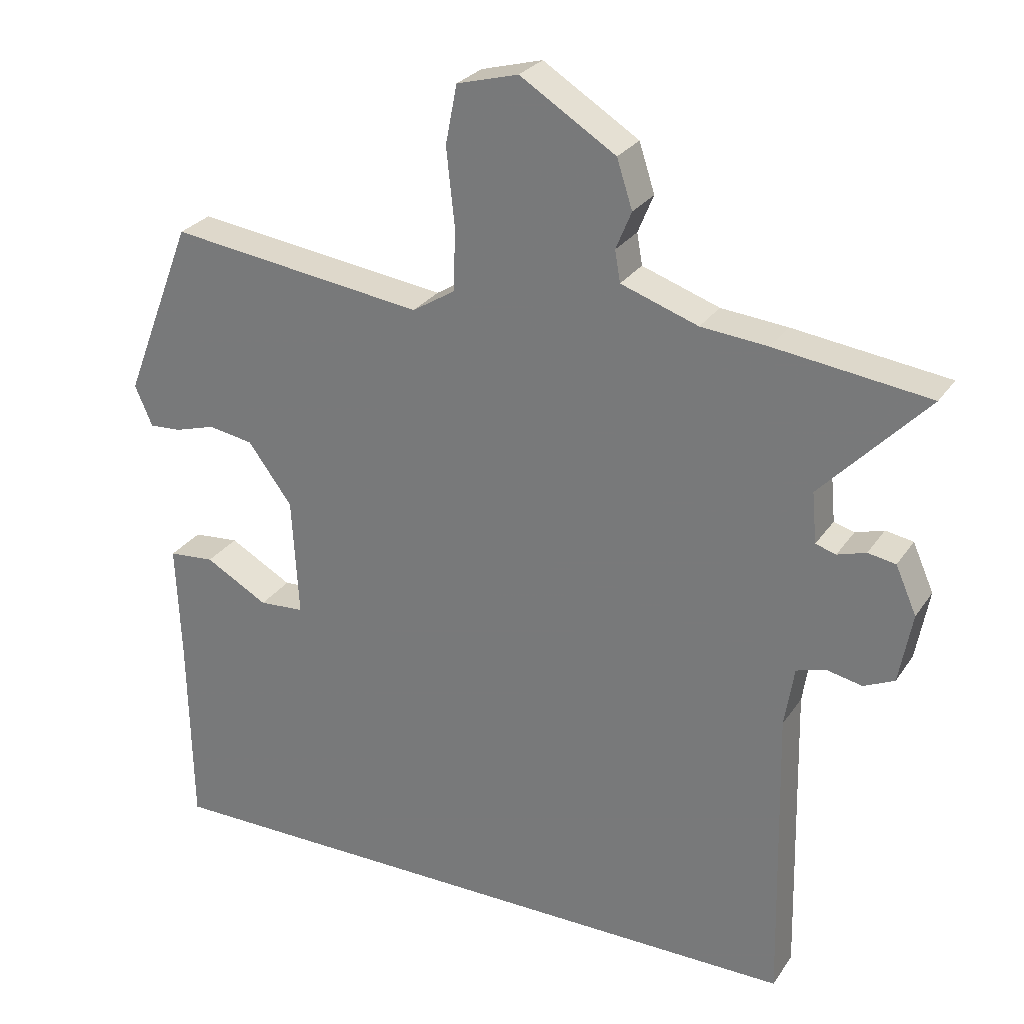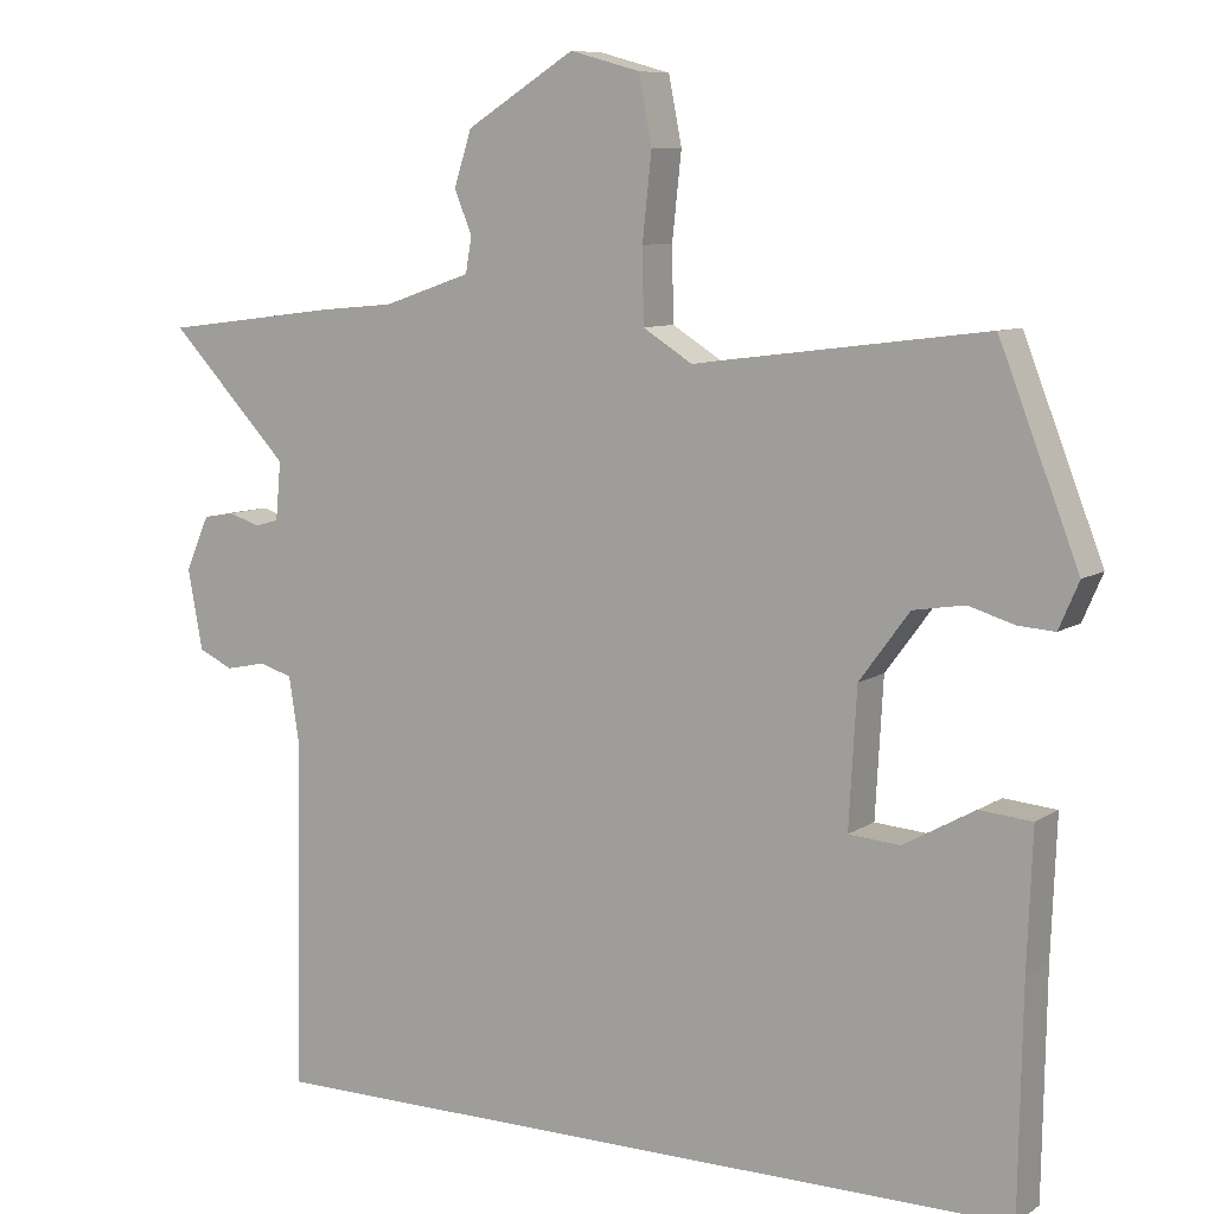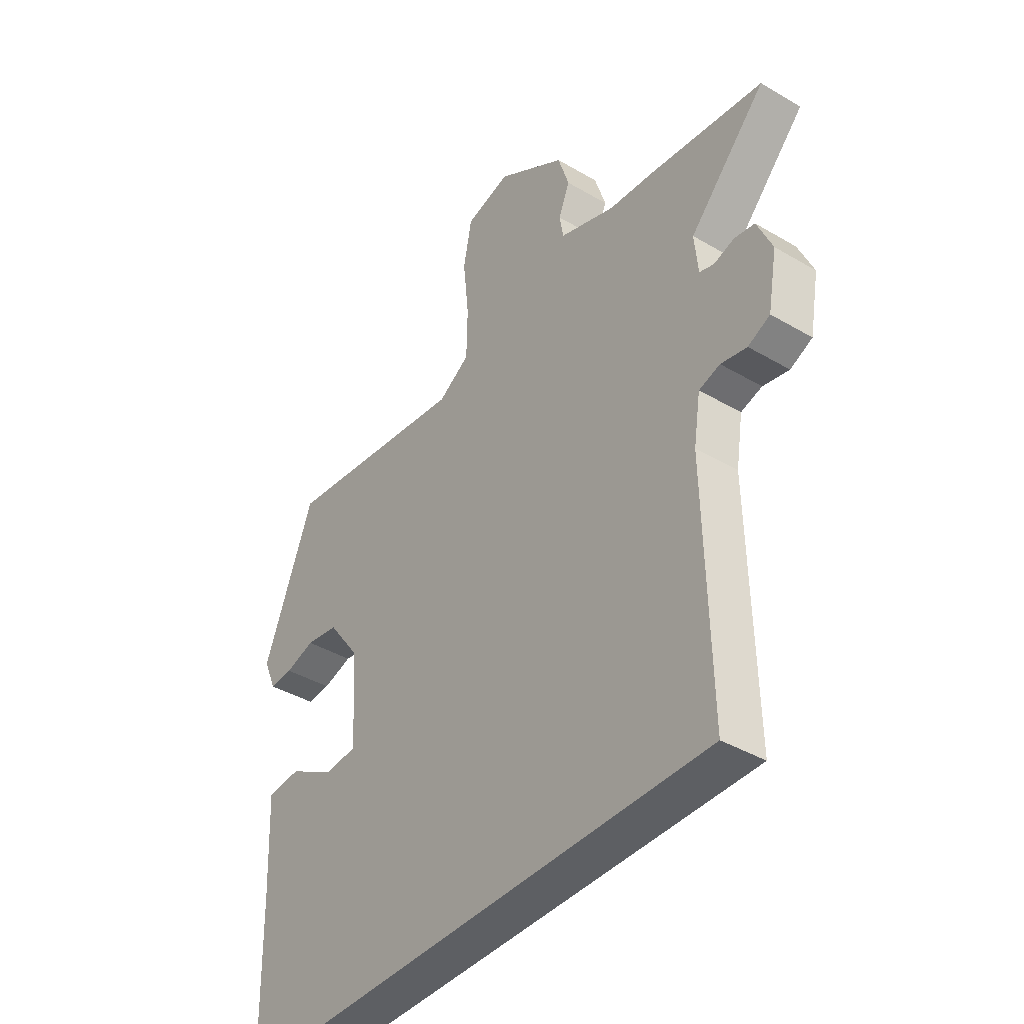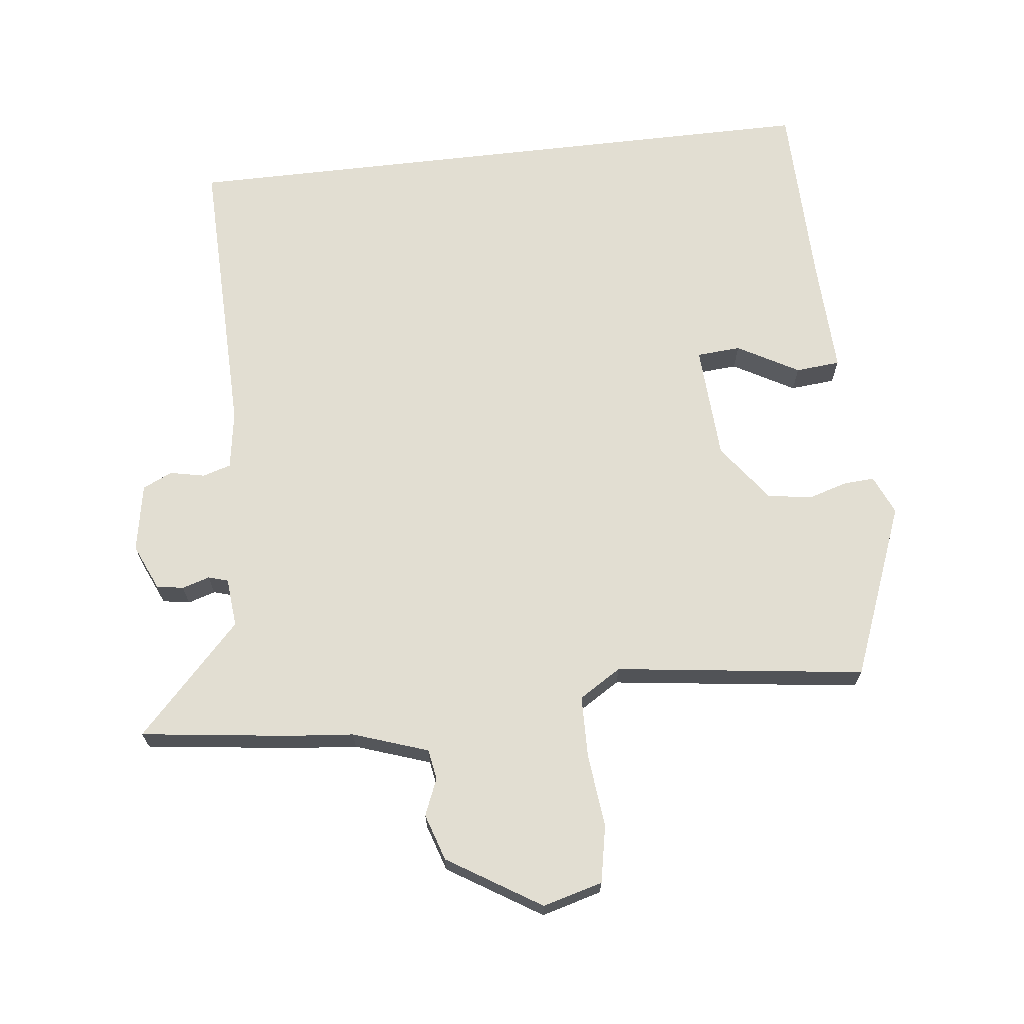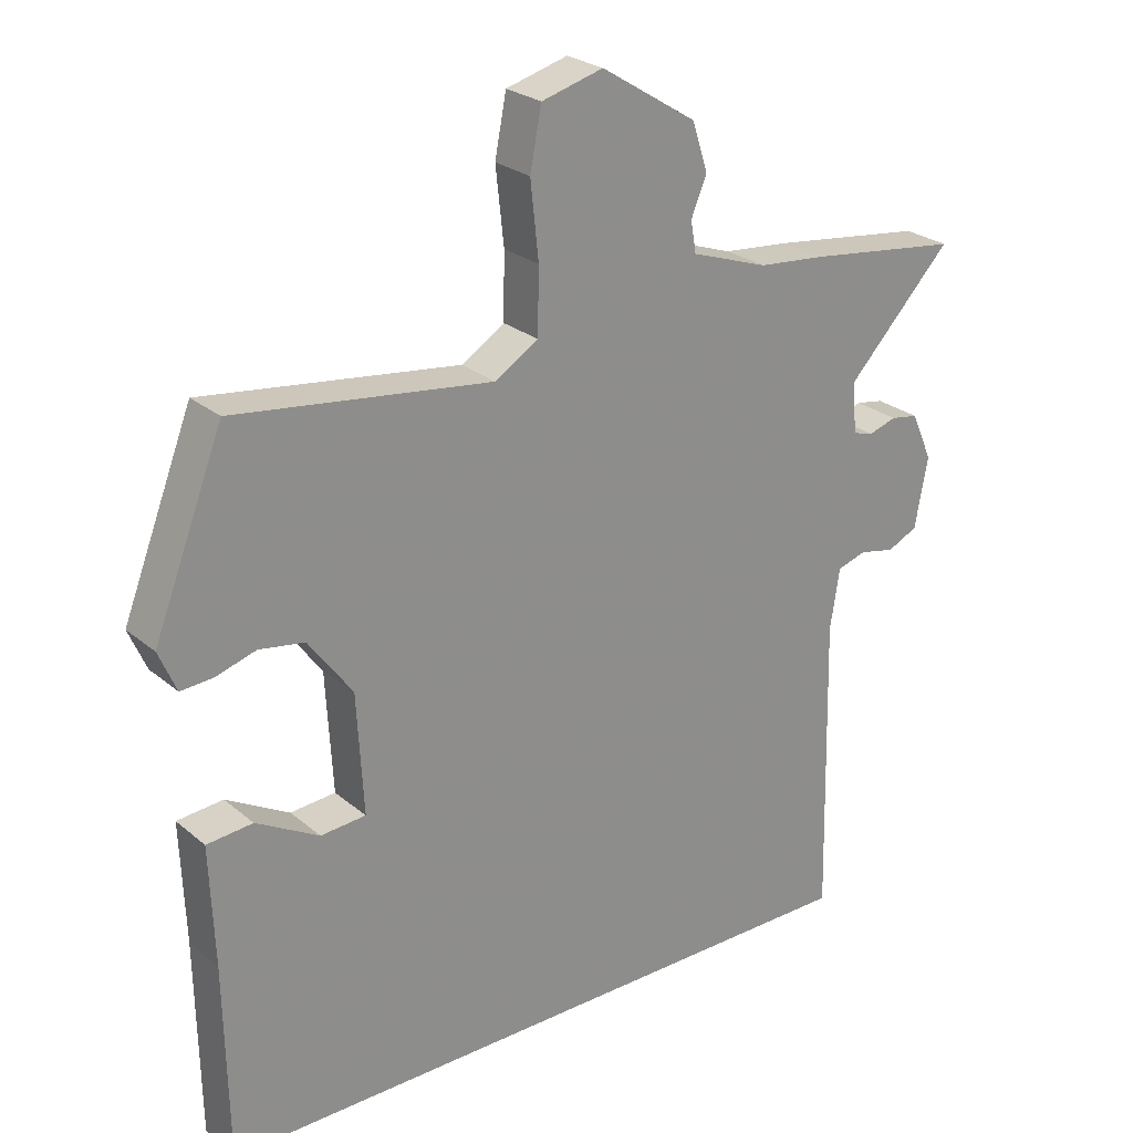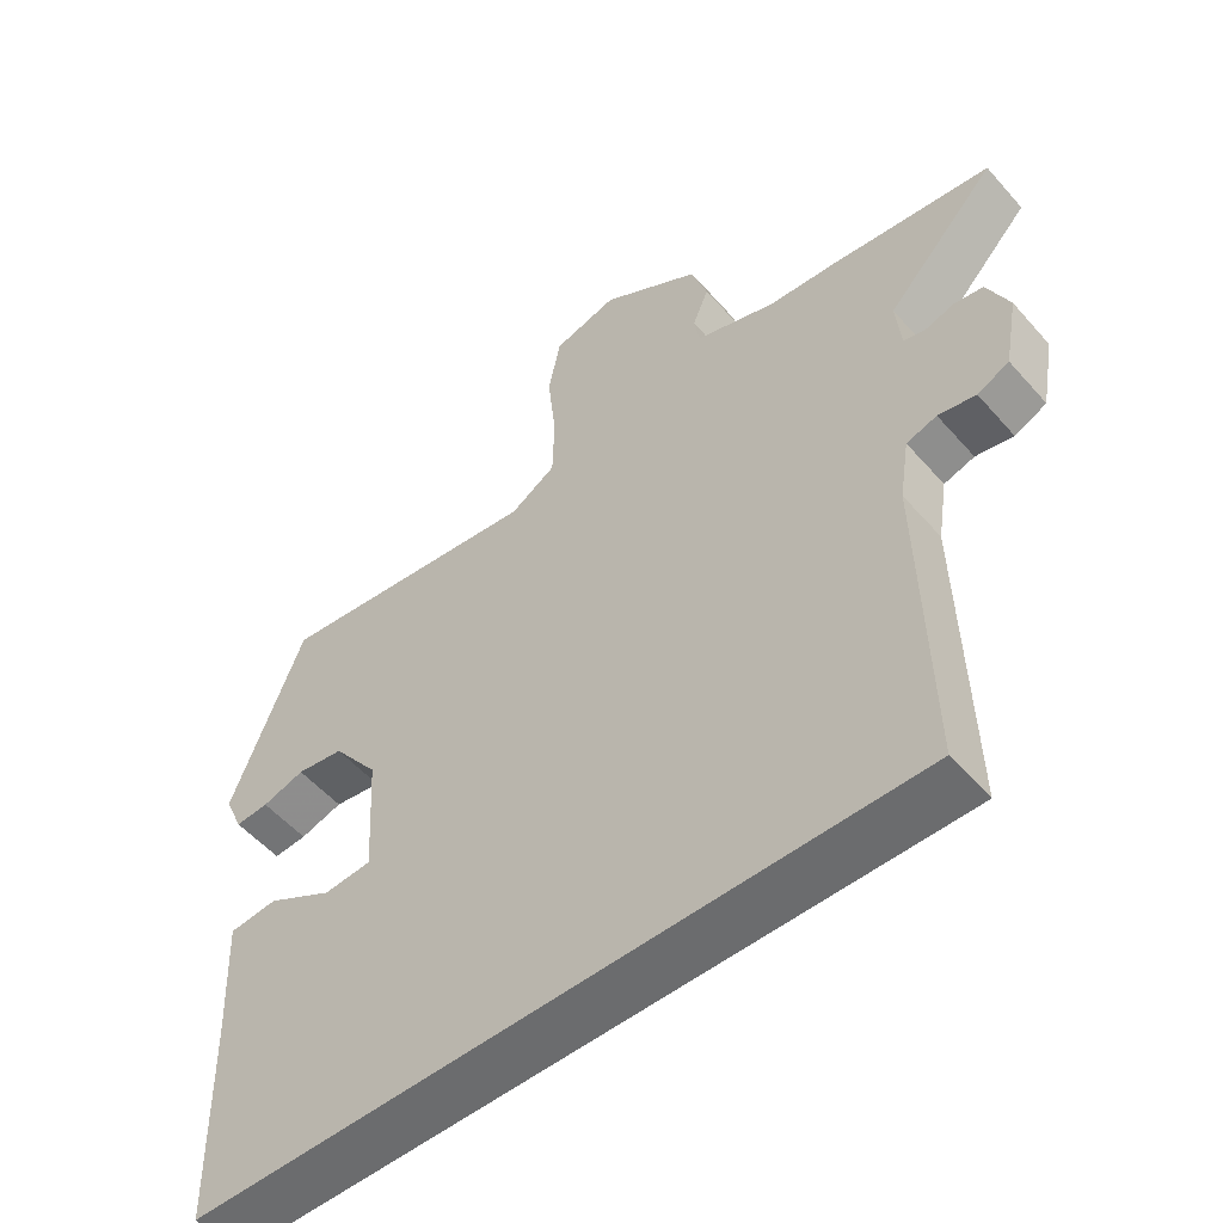
<metadata>
{"format":"obj","ext":"obj","renderer":"f3d","projection":"perspective","resolution":1024,"background":"white","views":[{"elev":27.5,"azim":-153.0,"up":"+Z"},{"elev":8.7,"azim":30.8,"up":"+Z"},{"elev":-39.9,"azim":-126.1,"up":"+Z"},{"elev":68.0,"azim":-6.6,"up":"+Y"},{"elev":25.4,"azim":142.6,"up":"+Z"},{"elev":-53.6,"azim":-139.9,"up":"+Z"}]}
</metadata>
<code>
v 0.476 0.07 -0.5
v -0.529 0.07 -0.5
v -0.519 0.07 -0.053
v -0.533 0.07 0.036
v -0.576 0.07 0.049
v -0.629 0.07 0.038
v -0.674 0.07 0.059
v -0.693 0.07 0.163
v -0.662 0.07 0.233
v -0.621 0.07 0.24
v -0.579 0.07 0.227
v -0.549 0.07 0.236
v -0.542 0.07 0.311
v -0.698 0.07 0.475
v -0.47 0.07 0.504
v -0.372 0.07 0.513
v -0.258 0.07 0.552
v -0.25 0.07 0.598
v -0.273 0.07 0.654
v -0.25 0.07 0.725
v -0.109 0.07 0.813
v -0.018 0.07 0.788
v -0.001 0.07 0.701
v -0.013 0.07 0.59
v -0.011 0.07 0.495
v 0.053 0.07 0.455
v 0.432 0.07 0.504
v 0.535 0.07 0.24
v 0.509 0.07 0.18
v 0.462 0.07 0.183
v 0.402 0.07 0.201
v 0.335 0.07 0.19
v 0.27 0.07 0.102
v 0.26 0.07 -0.075
v 0.327 0.07 -0.08
v 0.42 0.07 -0.028
v 0.488 0.07 -0.034
v 0.481 0.07 -0.211
v 0.476 0 -0.5
v -0.529 0 -0.5
v -0.519 0 -0.053
v -0.533 0 0.036
v -0.576 0 0.049
v -0.629 0 0.038
v -0.674 0 0.059
v -0.693 0 0.163
v -0.662 0 0.233
v -0.621 0 0.24
v -0.579 0 0.227
v -0.549 0 0.236
v -0.542 0 0.311
v -0.698 0 0.475
v -0.47 0 0.504
v -0.372 0 0.513
v -0.258 0 0.552
v -0.25 0 0.598
v -0.273 0 0.654
v -0.25 0 0.725
v -0.109 0 0.813
v -0.018 0 0.788
v -0.001 0 0.701
v -0.013 0 0.59
v -0.011 0 0.495
v 0.053 0 0.455
v 0.432 0 0.504
v 0.535 0 0.24
v 0.509 0 0.18
v 0.462 0 0.183
v 0.402 0 0.201
v 0.335 0 0.19
v 0.27 0 0.102
v 0.26 0 -0.075
v 0.327 0 -0.08
v 0.42 0 -0.028
v 0.488 0 -0.034
v 0.481 0 -0.211
f 35 36 37 38
f 1 2 3
f 38 1 3
f 35 38 3
f 34 35 3
f 33 34 3 4
f 32 33 4 5
f 31 32 5
f 29 30 31
f 28 29 31
f 27 28 31
f 26 27 31
f 25 26 31 5
f 5 6 7
f 25 5 7
f 24 25 7
f 22 23 24
f 21 22 24
f 20 21 24
f 19 20 24
f 18 19 24
f 17 18 24
f 16 17 24
f 13 14 15 16
f 12 13 16 24
f 9 10 11
f 8 9 11
f 7 8 11
f 7 11 12
f 7 12 24
f 76 75 74 73
f 41 40 39
f 41 39 76
f 41 76 73
f 41 73 72
f 42 41 72 71
f 43 42 71 70
f 43 70 69
f 69 68 67
f 69 67 66
f 69 66 65
f 69 65 64
f 43 69 64 63
f 45 44 43
f 45 43 63
f 45 63 62
f 62 61 60
f 62 60 59
f 62 59 58
f 62 58 57
f 62 57 56
f 62 56 55
f 62 55 54
f 54 53 52 51
f 62 54 51 50
f 49 48 47
f 49 47 46
f 49 46 45
f 50 49 45
f 62 50 45
f 1 39 40 2
f 2 40 41 3
f 3 41 42 4
f 4 42 43 5
f 5 43 44 6
f 6 44 45 7
f 7 45 46 8
f 8 46 47 9
f 9 47 48 10
f 10 48 49 11
f 11 49 50 12
f 12 50 51 13
f 13 51 52 14
f 14 52 53 15
f 15 53 54 16
f 16 54 55 17
f 17 55 56 18
f 18 56 57 19
f 19 57 58 20
f 20 58 59 21
f 21 59 60 22
f 22 60 61 23
f 23 61 62 24
f 24 62 63 25
f 25 63 64 26
f 26 64 65 27
f 27 65 66 28
f 28 66 67 29
f 29 67 68 30
f 30 68 69 31
f 31 69 70 32
f 32 70 71 33
f 33 71 72 34
f 34 72 73 35
f 35 73 74 36
f 36 74 75 37
f 37 75 76 38
f 38 76 39 1

</code>
